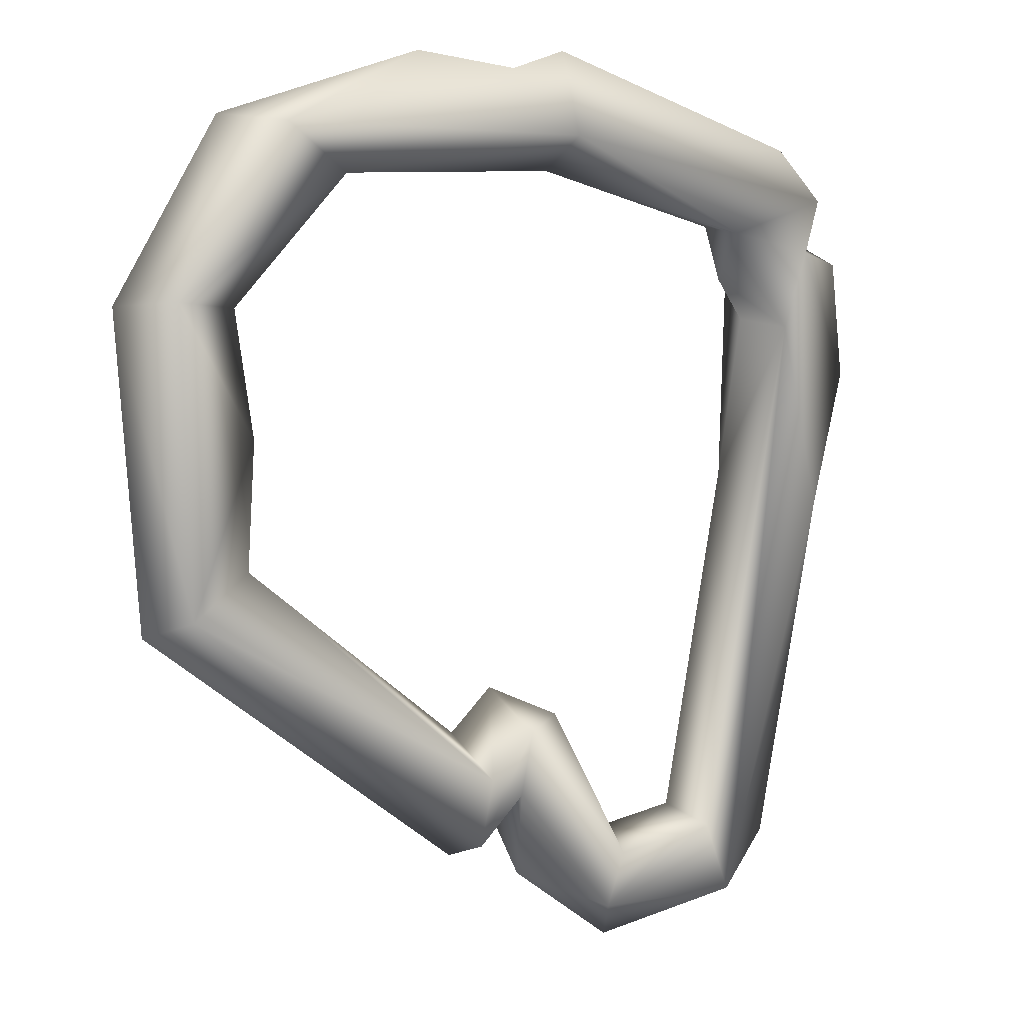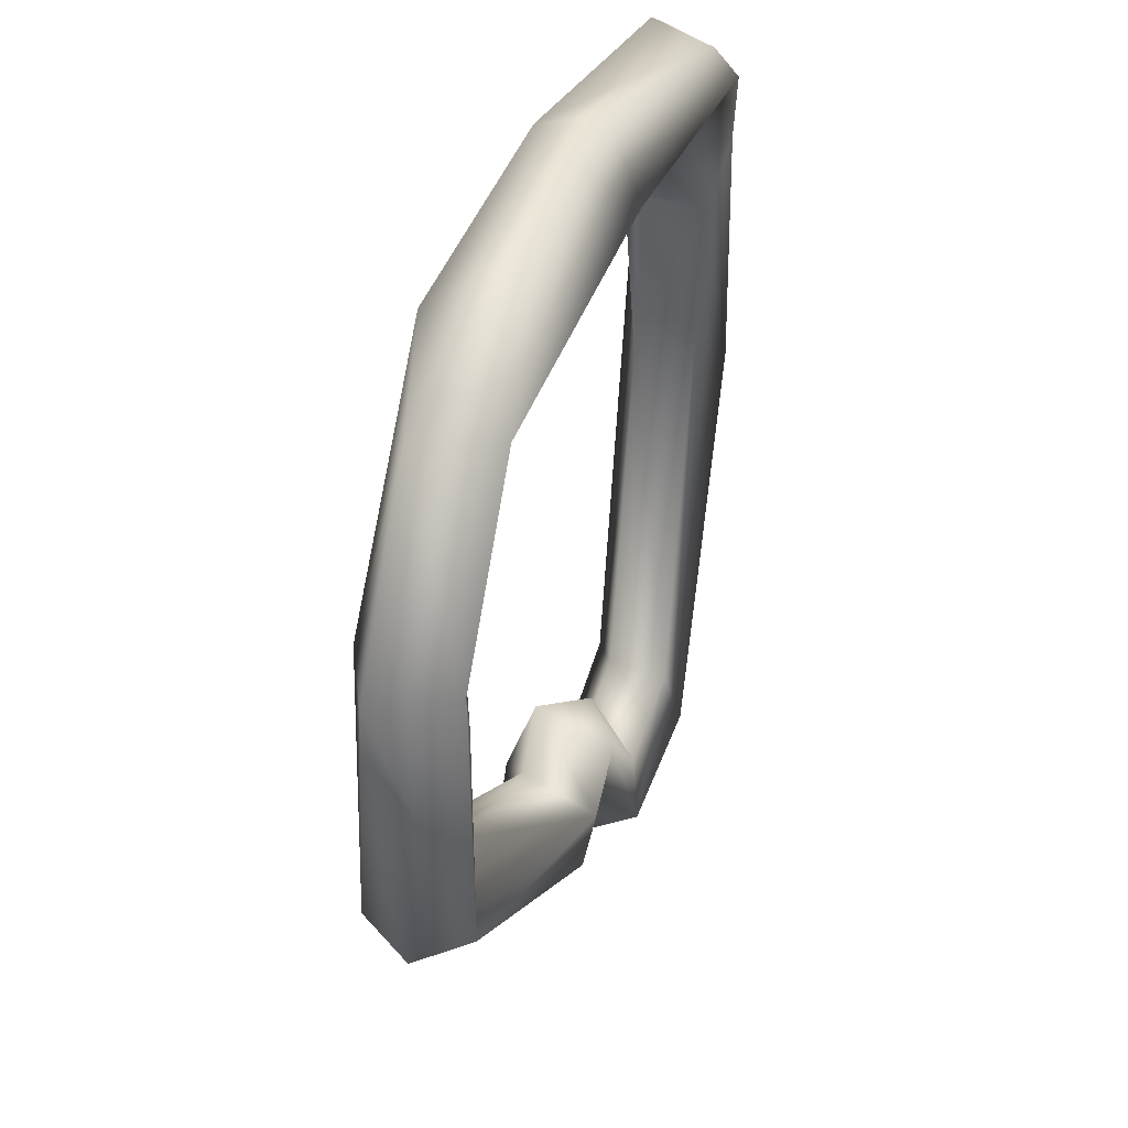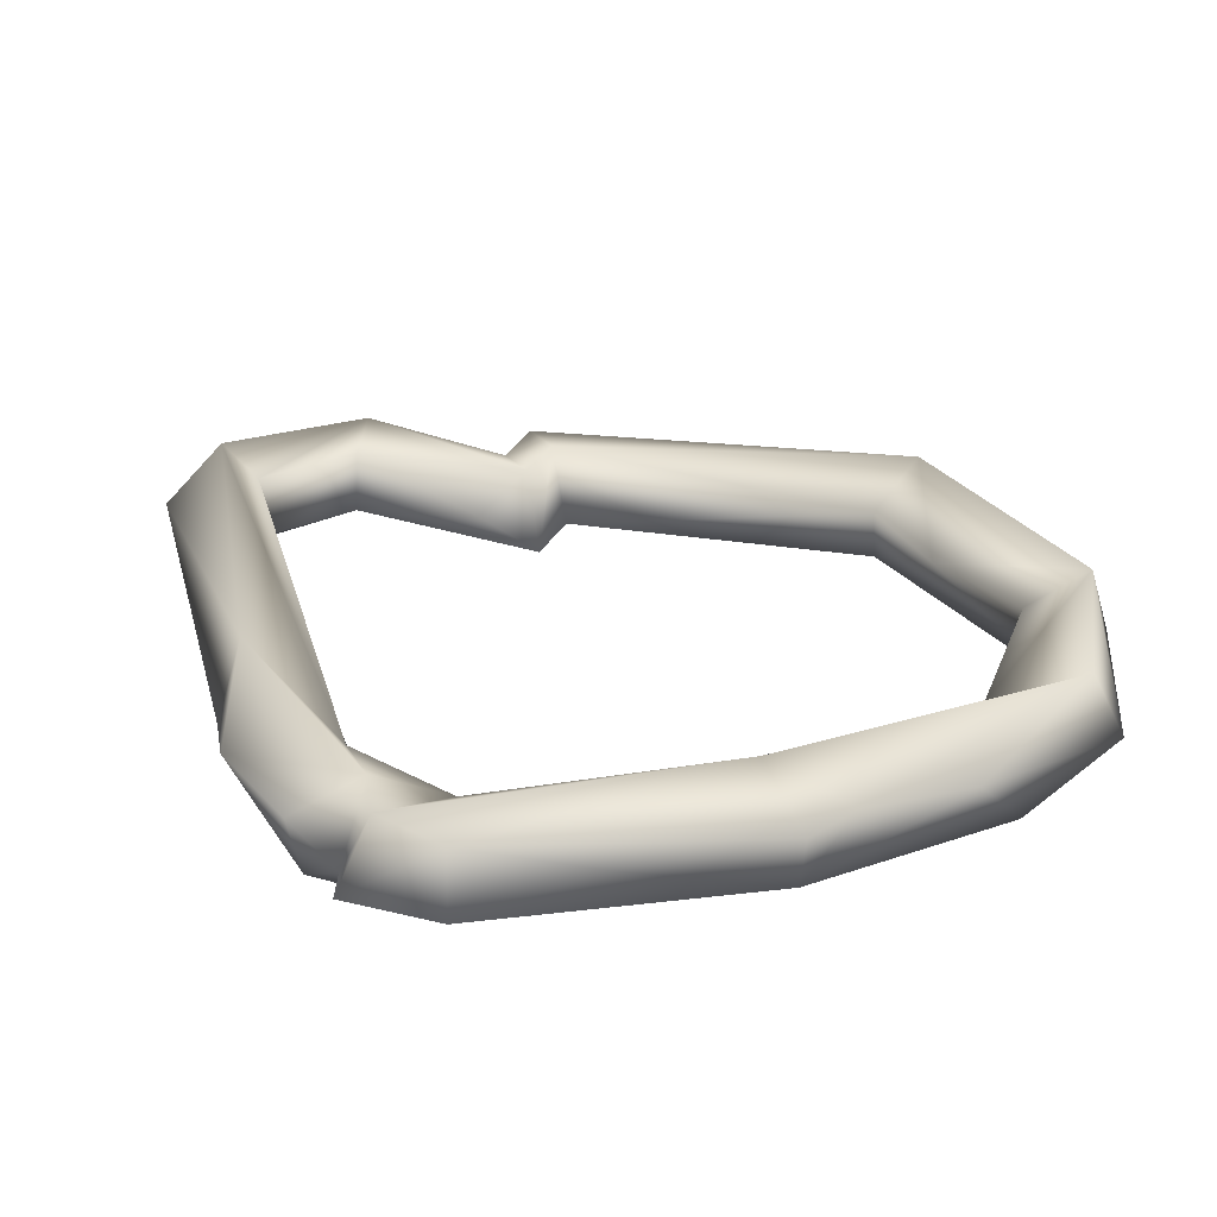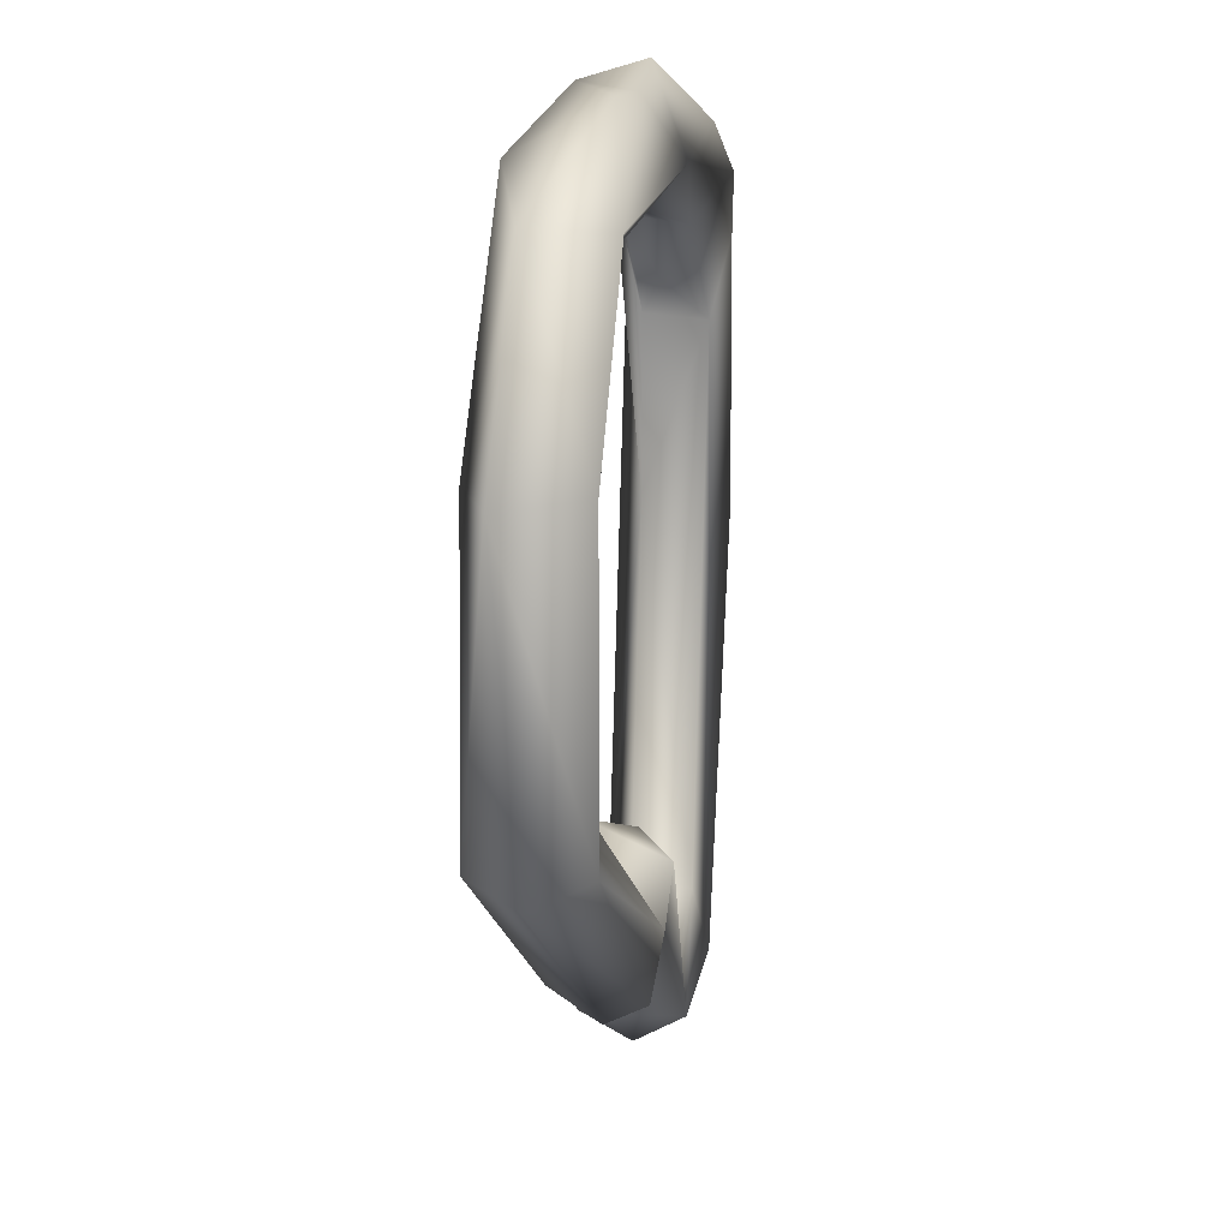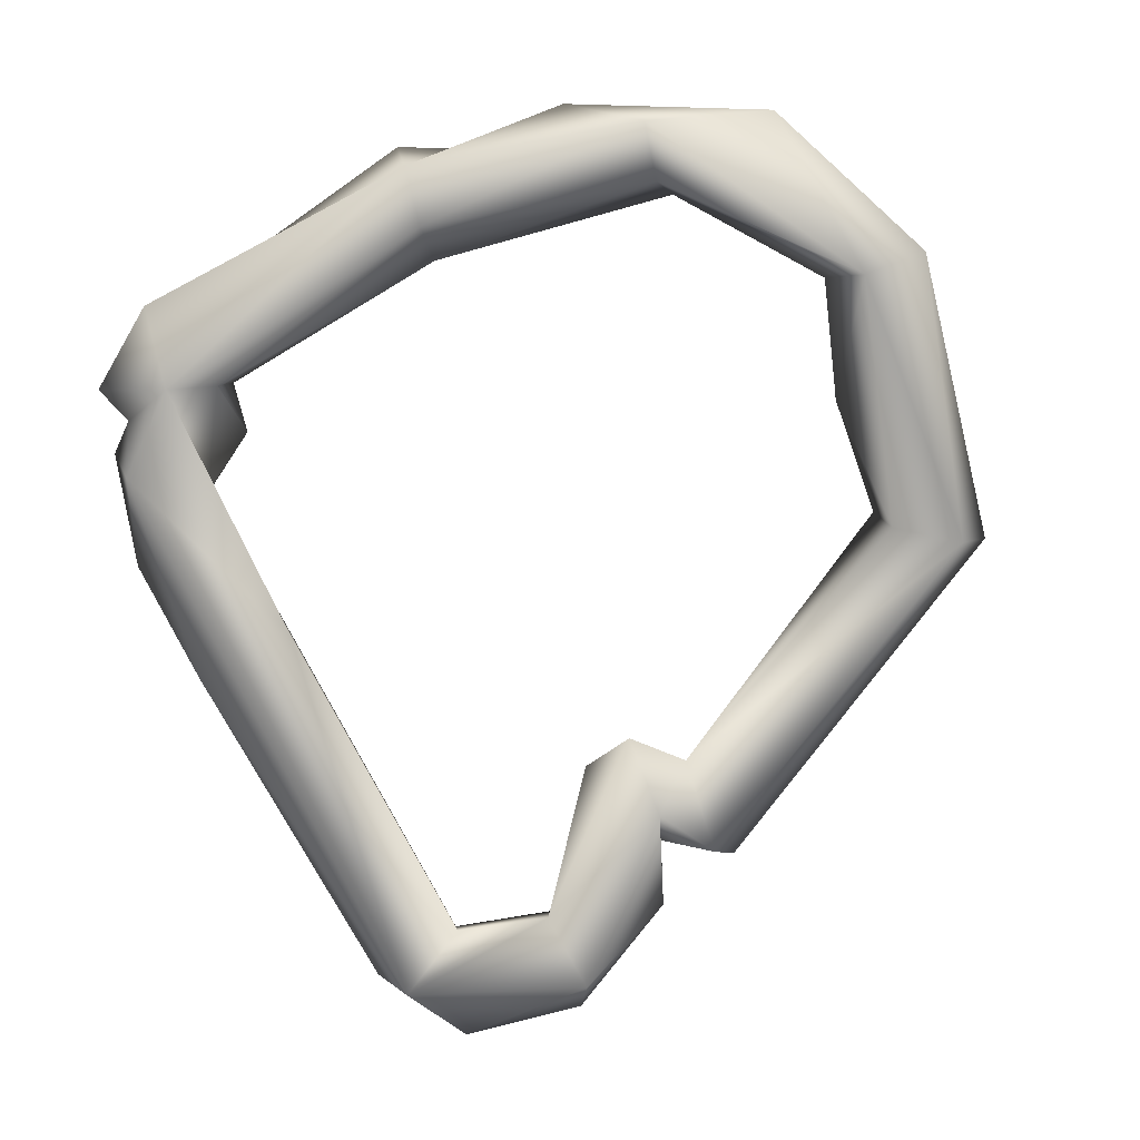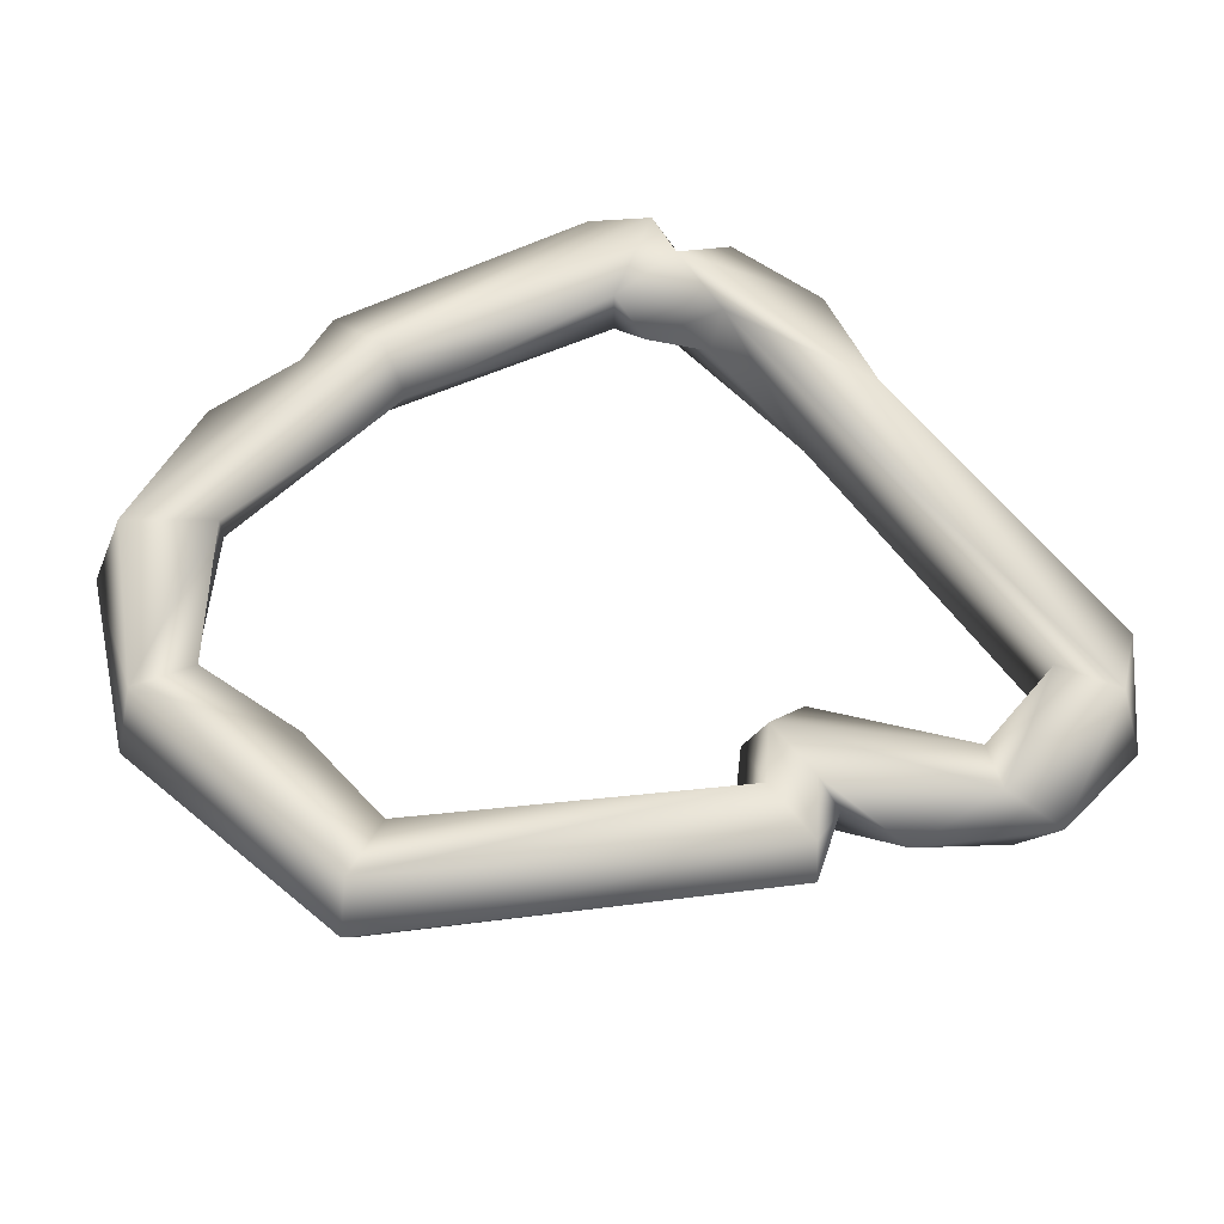
<metadata>
{"format":"obj","ext":"obj","renderer":"f3d","projection":"perspective","resolution":1024,"background":"white","views":[{"elev":6.8,"azim":144.0,"up":"+Z"},{"elev":42.0,"azim":108.0,"up":"+Z"},{"elev":28.4,"azim":-26.1,"up":"+Y"},{"elev":18.6,"azim":99.1,"up":"+Z"},{"elev":-78.3,"azim":16.3,"up":"+Y"},{"elev":53.4,"azim":135.6,"up":"+Y"}]}
</metadata>
<code>
o UY.001_CUCurve.1607
v 0.651 -0.000699 0.8589
v 0.6497 0.001943 0.8586
v 0.6513 0.000943 0.8523
v 0.6463 -0.001989 0.8599
v 0.6466 0.000739 0.8569
v 0.6461 -0.001367 0.8577
v 0.6437 0.000762 0.8613
v 0.6375 3.7e-05 0.8571
v 0.6395 0.000817 0.8608
v 0.6374 0.001973 0.8584
v 0.6375 -0.001457 0.8608
v 0.6375 -0.001989 0.8586
v 0.6373 0.000812 0.8615
v 0.6317 1e-05 0.8593
v 0.6288 0.000887 0.8548
v 0.6286 -0.001333 0.8551
v 0.6268 -0.001992 0.8555
v 0.6271 0.00144 0.858
v 0.6268 -0.00086 0.8586
v 0.6242 -0.000696 0.8561
v 0.6255 0.001942 0.856
v 0.6249 -0.000813 0.8547
v 0.6262 0.00198 0.854
v 0.6289 -0.0001 0.853
v 0.6266 0.001284 0.8511
v 0.6269 -0.000991 0.8514
v 0.6236 0.00083 0.8535
v 0.6231 0.000813 0.8491
v 0.6244 -0.001917 0.8528
v 0.6244 -0.000899 0.8446
v 0.6255 0.001965 0.8441
v 0.6282 -0.000813 0.8453
v 0.6284 -0.001943 0.8305
v 0.6271 0.00068 0.8307
v 0.6305 0.001377 0.8316
v 0.6308 -0.000743 0.8321
v 0.6299 0.001928 0.829
v 0.6299 -0.000828 0.8279
v 0.6347 0.00137 0.8311
v 0.6344 -0.000781 0.8316
v 0.6351 -0.00193 0.8289
v 0.6345 -0.000105 0.8275
v 0.6359 0.001928 0.8293
v 0.6388 -2.5e-05 0.8306
v 0.6397 0.001517 0.8341
v 0.6395 0.001962 0.8365
v 0.6397 -0.001977 0.8347
v 0.6394 5e-06 0.8332
v 0.6374 0.000527 0.8367
v 0.6394 -0.000945 0.8377
v 0.6415 0.001509 0.8324
v 0.6413 0.001941 0.8349
v 0.6412 -0.000801 0.8362
v 0.6413 -0.001866 0.8327
v 0.642 6.8e-05 0.8318
v 0.6534 -0.001903 0.8418
v 0.6545 1e-06 0.8412
v 0.6535 0.001905 0.8419
v 0.6507 0.000704 0.8433
v 0.6511 -0.001387 0.8429
v 0.6505 0.000755 0.8478
v 0.6549 -0.000791 0.8524
v 0.6539 0.001959 0.8526
v 0.6525 -0.00195 0.8524
f 1 4 64
f 64 5 3
f 4 6 64
f 5 2 63
f 2 7 1
f 6 8 5
f 7 11 4
f 2 9 7
f 5 10 2
f 8 10 5
f 10 13 9
f 8 15 10
f 11 17 12
f 10 18 13
f 16 15 8
f 14 19 11
f 15 21 10
f 18 19 14
f 18 20 19
f 21 22 20
f 15 23 21
f 16 24 15
f 24 25 15
f 17 26 16
f 23 28 27
f 25 31 23
f 17 32 26
f 28 30 29
f 25 37 31
f 30 33 29
f 31 34 30
f 37 34 31
f 32 35 25
f 33 36 32
f 34 38 33
f 37 38 34
f 35 43 37
f 36 39 35
f 33 40 36
f 38 41 33
f 37 42 38
f 42 41 38
f 43 44 42
f 44 47 41
f 39 46 43
f 45 48 44
f 47 50 40
f 48 54 47
f 46 51 45
f 50 52 46
f 47 53 50
f 51 55 48
f 55 56 54
f 51 57 55
f 56 60 53
f 57 62 56
f 60 61 59
f 62 64 56
f 58 62 57
f 61 63 58
f 64 3 61
f 63 1 62
f 3 5 63
f 64 6 5
f 1 7 4
f 7 9 11
f 2 10 9
f 4 12 6
f 4 11 12
f 6 12 8
f 9 13 11
f 13 14 11
f 12 16 8
f 12 17 16
f 13 18 14
f 11 19 17
f 10 21 18
f 18 21 20
f 19 20 17
f 21 23 22
f 20 22 17
f 15 25 23
f 16 26 24
f 24 26 25
f 23 27 22
f 22 27 29
f 22 29 17
f 27 28 29
f 23 31 28
f 17 29 32
f 28 31 30
f 26 32 25
f 29 33 32
f 30 34 33
f 25 35 37
f 32 36 35
f 35 39 43
f 36 40 39
f 33 41 40
f 37 43 42
f 42 44 41
f 43 45 44
f 43 46 45
f 41 47 40
f 44 48 47
f 40 49 39
f 40 50 49
f 39 49 46
f 49 50 46
f 45 51 48
f 46 52 51
f 50 53 52
f 47 54 53
f 48 55 54
f 52 58 51
f 53 59 52
f 54 56 53
f 55 57 56
f 51 58 57
f 52 59 58
f 53 60 59
f 59 61 58
f 56 64 60
f 58 63 62
f 60 64 61
f 61 3 63
f 63 2 1
f 62 1 64

</code>
